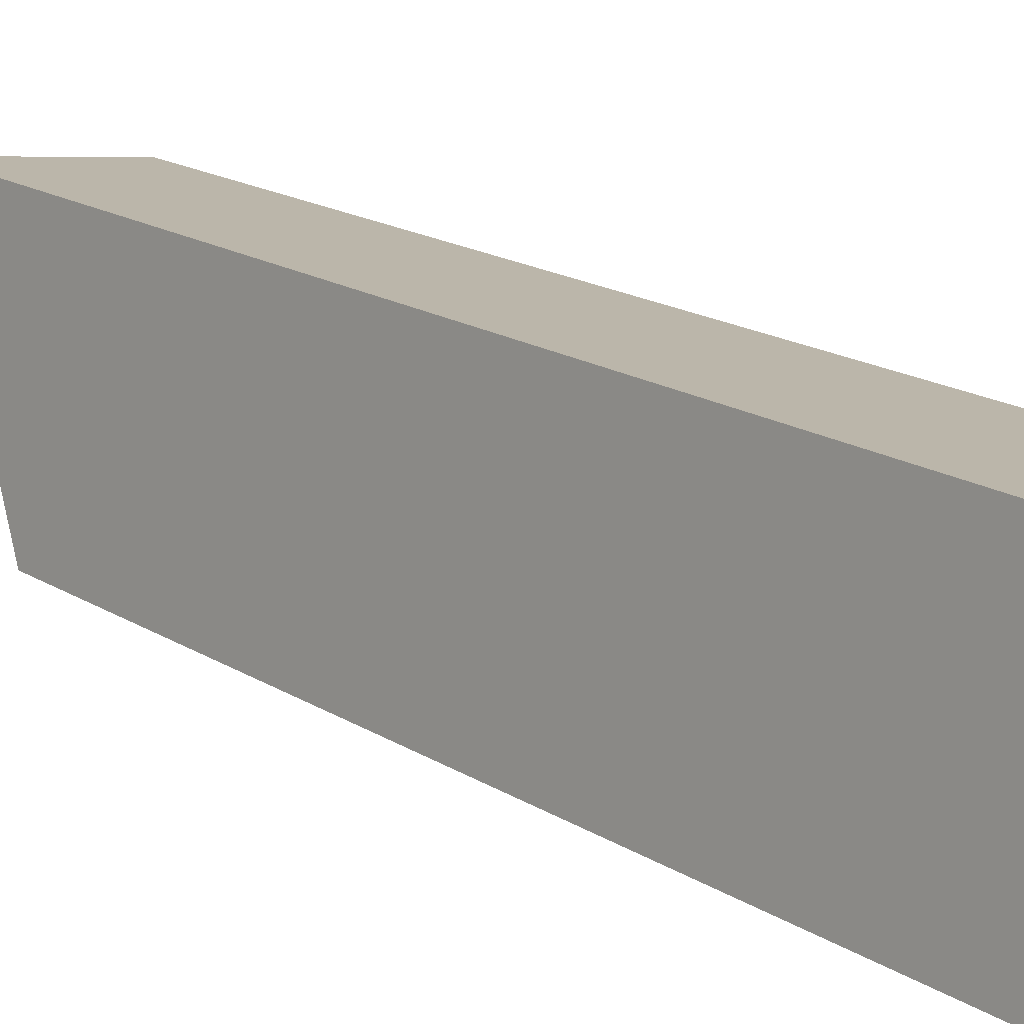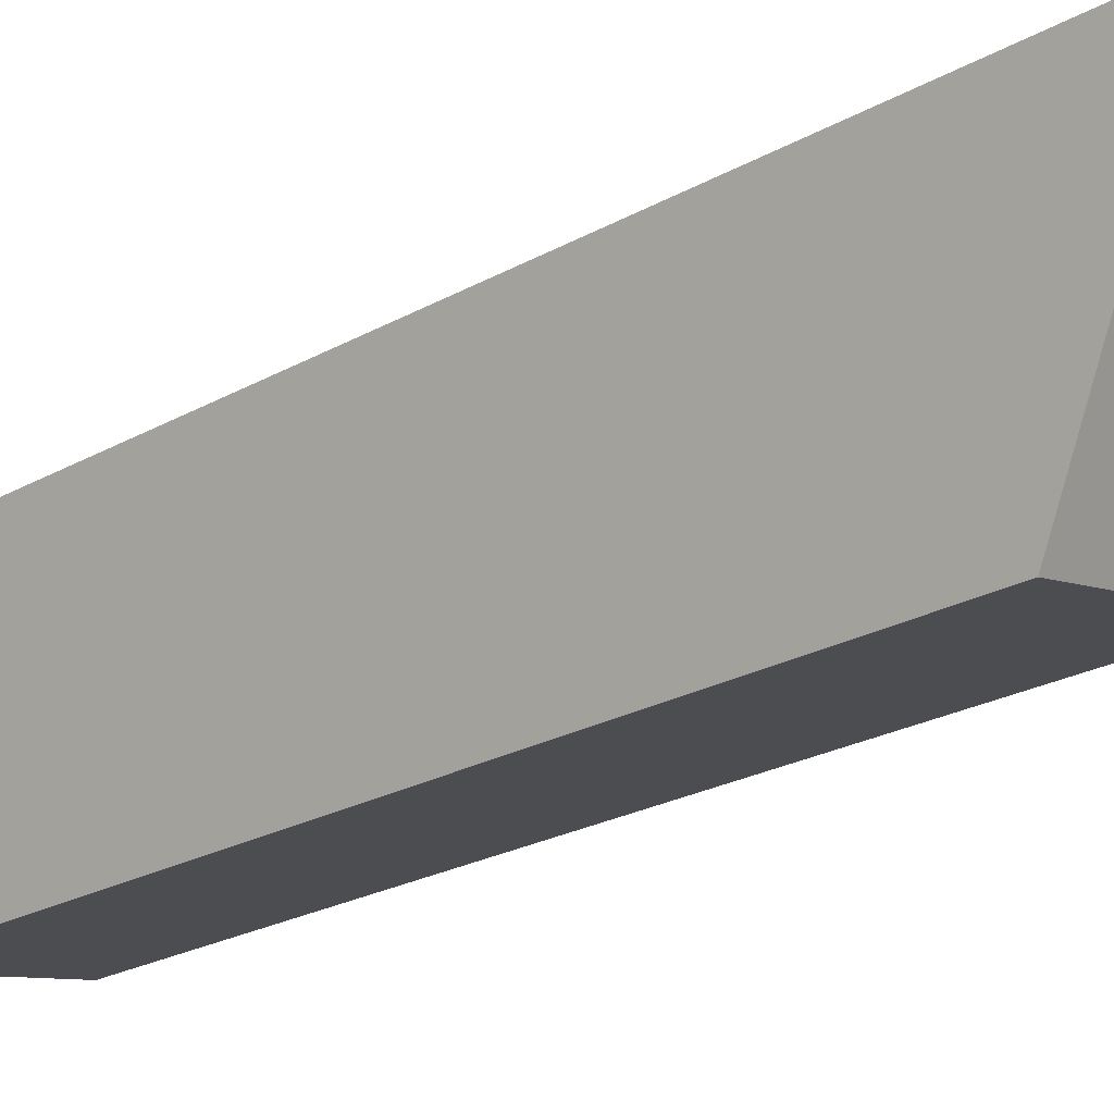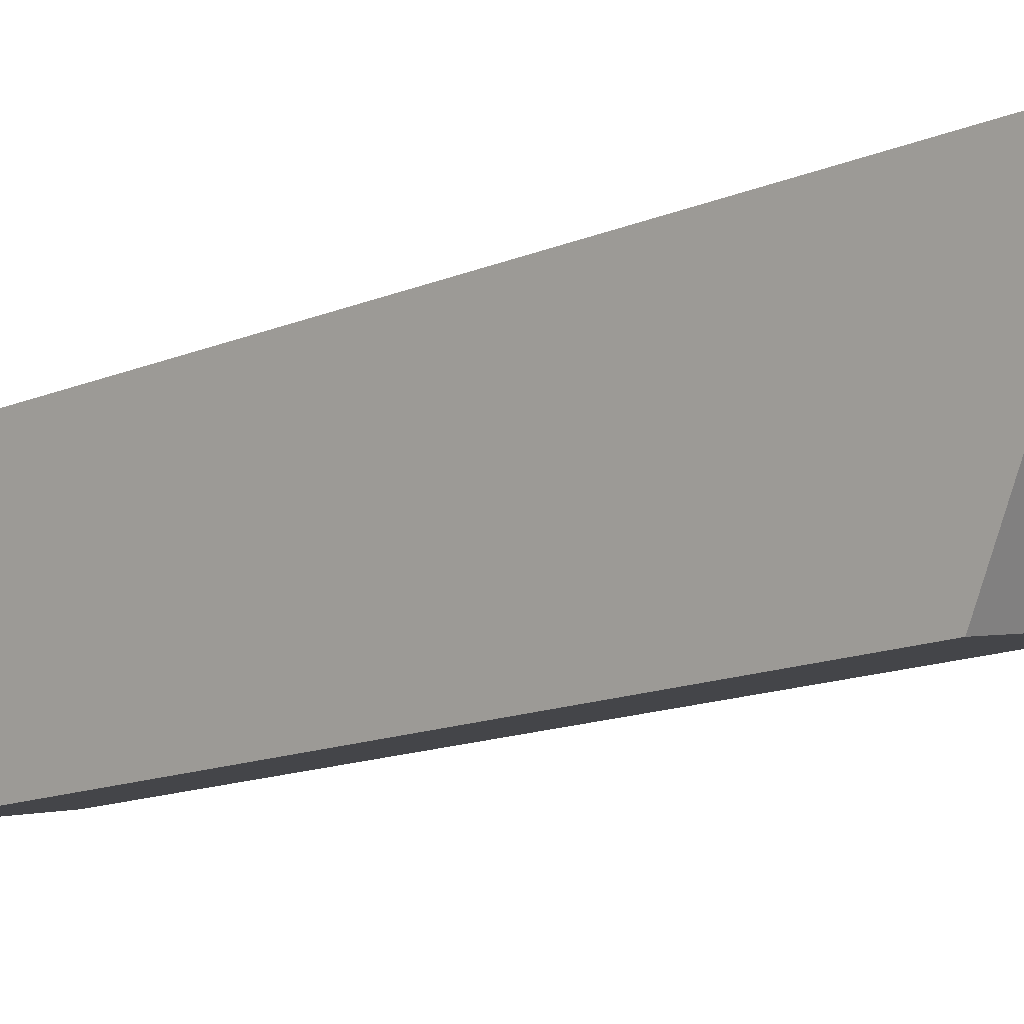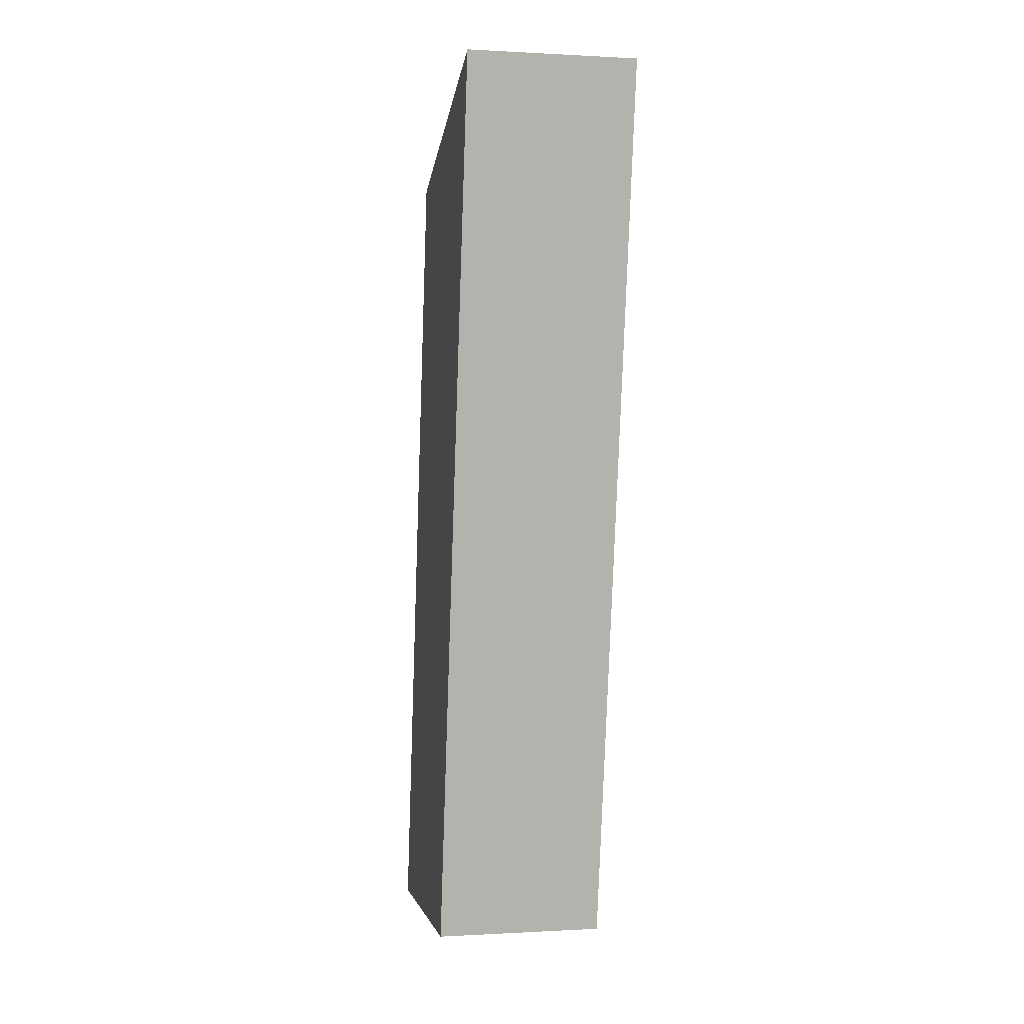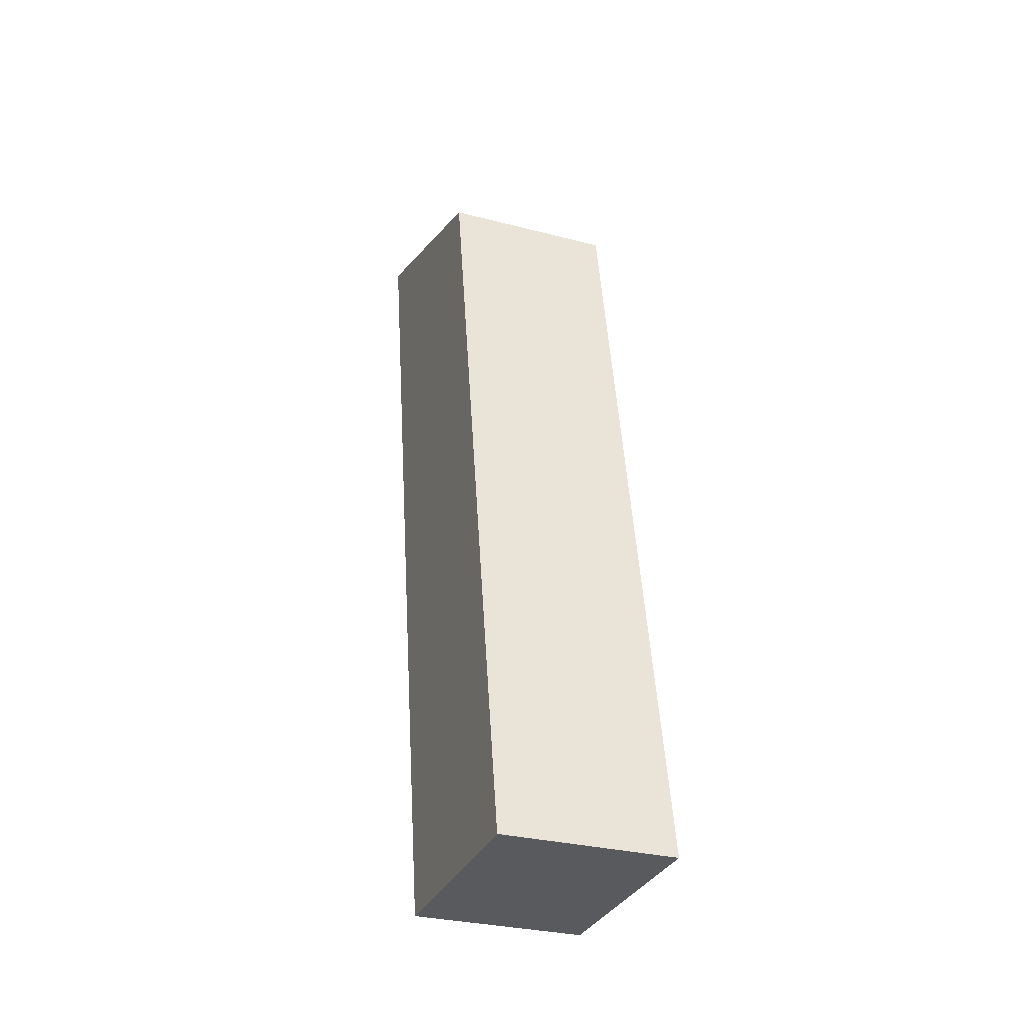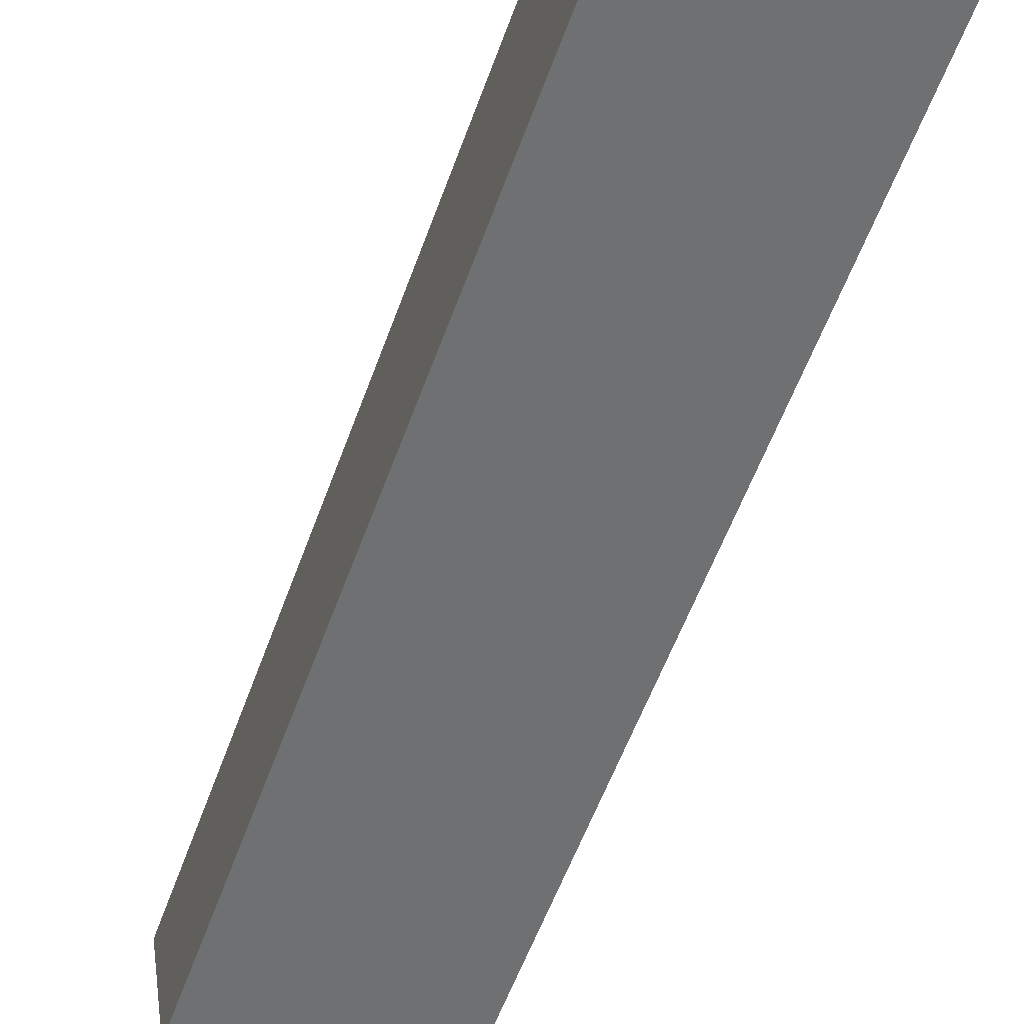
<metadata>
{"format":"obj","ext":"obj","renderer":"f3d","projection":"perspective","resolution":1024,"background":"white","views":[{"elev":5.2,"azim":-41.2,"up":"+Z"},{"elev":-8.6,"azim":133.0,"up":"+Z"},{"elev":0.5,"azim":131.8,"up":"+Z"},{"elev":0.2,"azim":-11.9,"up":"+Y"},{"elev":-31.1,"azim":159.8,"up":"+Y"},{"elev":-64.6,"azim":-19.4,"up":"+Z"}]}
</metadata>
<code>
g Body2
v 0.03062 -0.2469 0.0854
v 0.03062 -0.2469 0.1648
v -0.02745 -0.2469 0.1648
v -0.02745 -0.2469 0.0854
v 0.03062 0.02693 0.1333
v -0.02745 0.02693 0.1333
v 0.03062 0.05903 0.2183
v -0.02745 0.05903 0.2183
f 1 2 4
f 4 2 3
f 5 1 6
f 6 1 4
f 7 5 8
f 8 5 6
f 2 7 3
f 3 7 8
f 8 6 3
f 3 6 4
f 7 2 5
f 5 2 1

</code>
